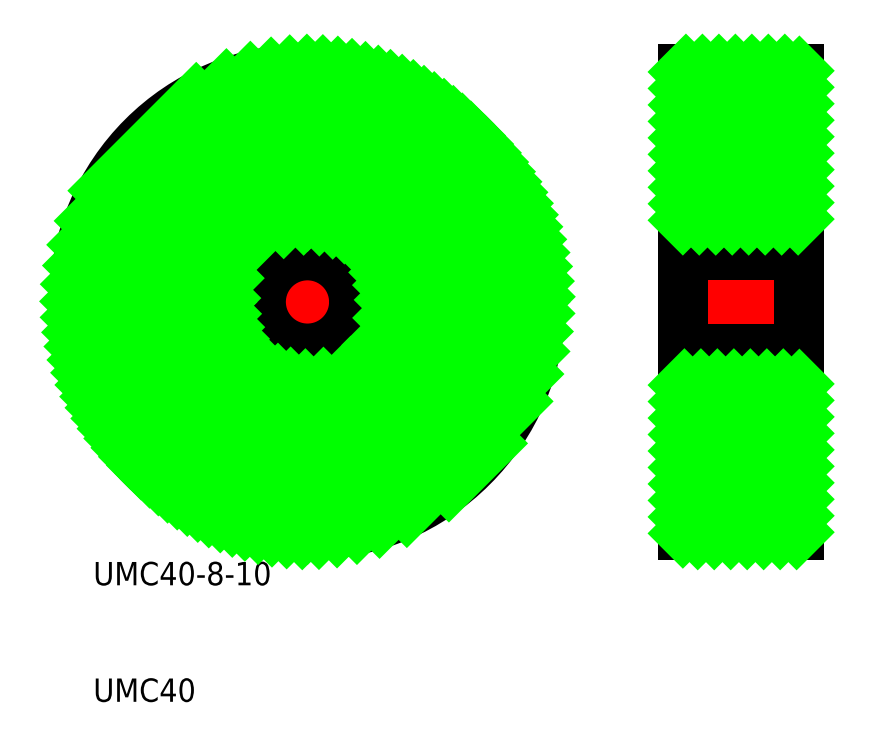
<metadata>
{"format":"dxf","ext":"dxf","renderer":"ezdxf+matplotlib","layout":"modelspace","background":"white","min_lineweight":24,"dpi":150}
</metadata>
<code>
0
SECTION
2
ENTITIES
0
TEXT
8
0
10
93.55
20
110
30
0
40
2
1
UMC40-8-10
0
TEXT
8
0
10
93.55
20
99.99
30
0
40
2
1
UMC40
0
LINE
8
CENTER
10
90.11
20
134.3
30
0
11
133.7
21
134.3
31
0
0
LINE
8
CENTER
10
111.9
20
156.1
30
0
11
111.9
21
112.5
31
0
0
CIRCLE
8
0
10
111.9
20
134.3
30
0
40
20
0
CIRCLE
8
0
10
111.9
20
134.3
30
0
40
7
0
CIRCLE
8
0
10
111.9
20
134.3
30
0
40
4
0
LINE
8
0
10
144.1
20
154.3
30
0
11
154.1
21
154.3
31
0
0
LINE
8
0
10
144.1
20
114.3
30
0
11
154.1
21
114.3
31
0
0
LINE
8
CENTER
10
142.7
20
134.3
30
0
11
155.8
21
134.3
31
0
0
LINE
8
0
10
144.1
20
154.3
30
0
11
144.1
21
114.3
31
0
0
LINE
8
0
10
154.1
20
154.3
30
0
11
154.1
21
114.3
31
0
0
LINE
8
0
10
144.1
20
141.3
30
0
11
154.1
21
141.3
31
0
0
LINE
8
0
10
144.1
20
138.3
30
0
11
154.1
21
138.3
31
0
0
LINE
8
0
10
144.1
20
130.3
30
0
11
154.1
21
130.3
31
0
0
LINE
8
0
10
144.1
20
127.3
30
0
11
154.1
21
127.3
31
0
0
INSERT
8
0
2
*X2
10
0
20
0
30
0
0
ENDSEC
0
EOF

</code>
